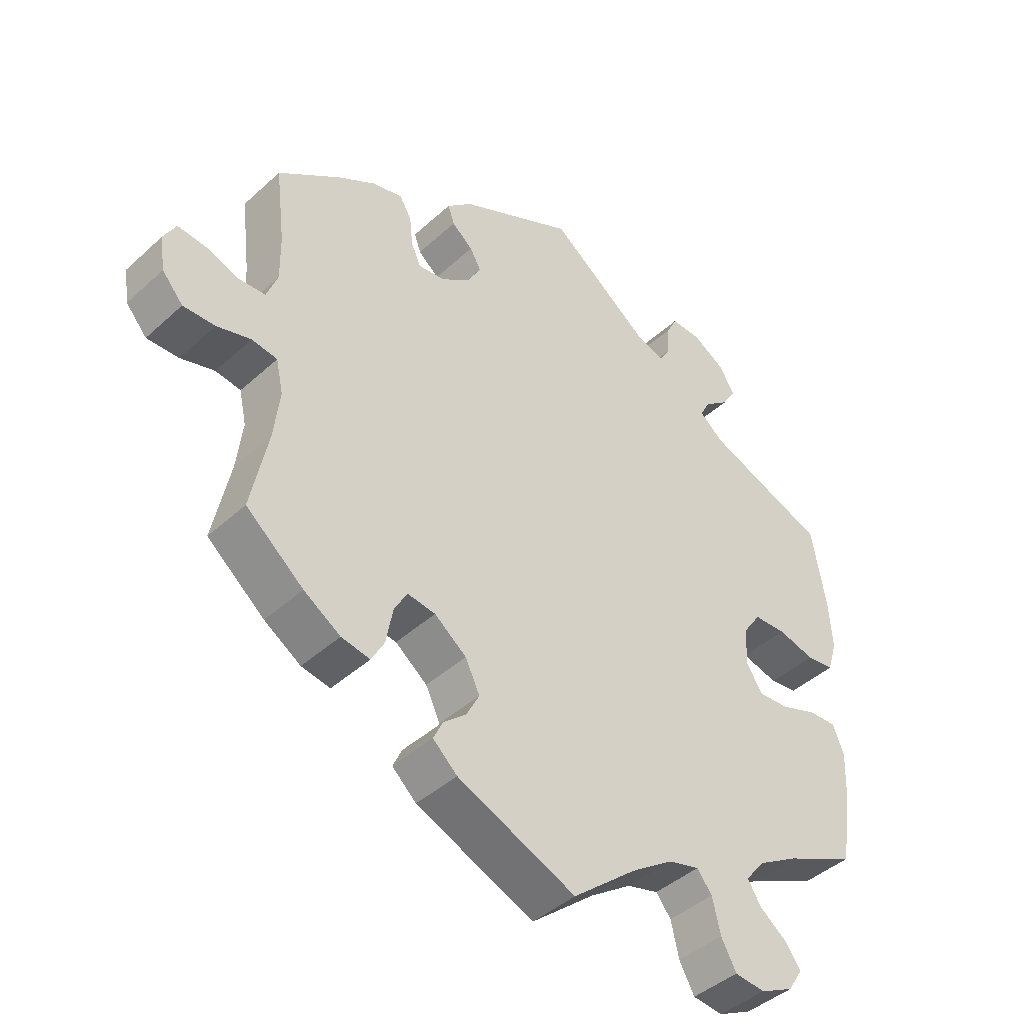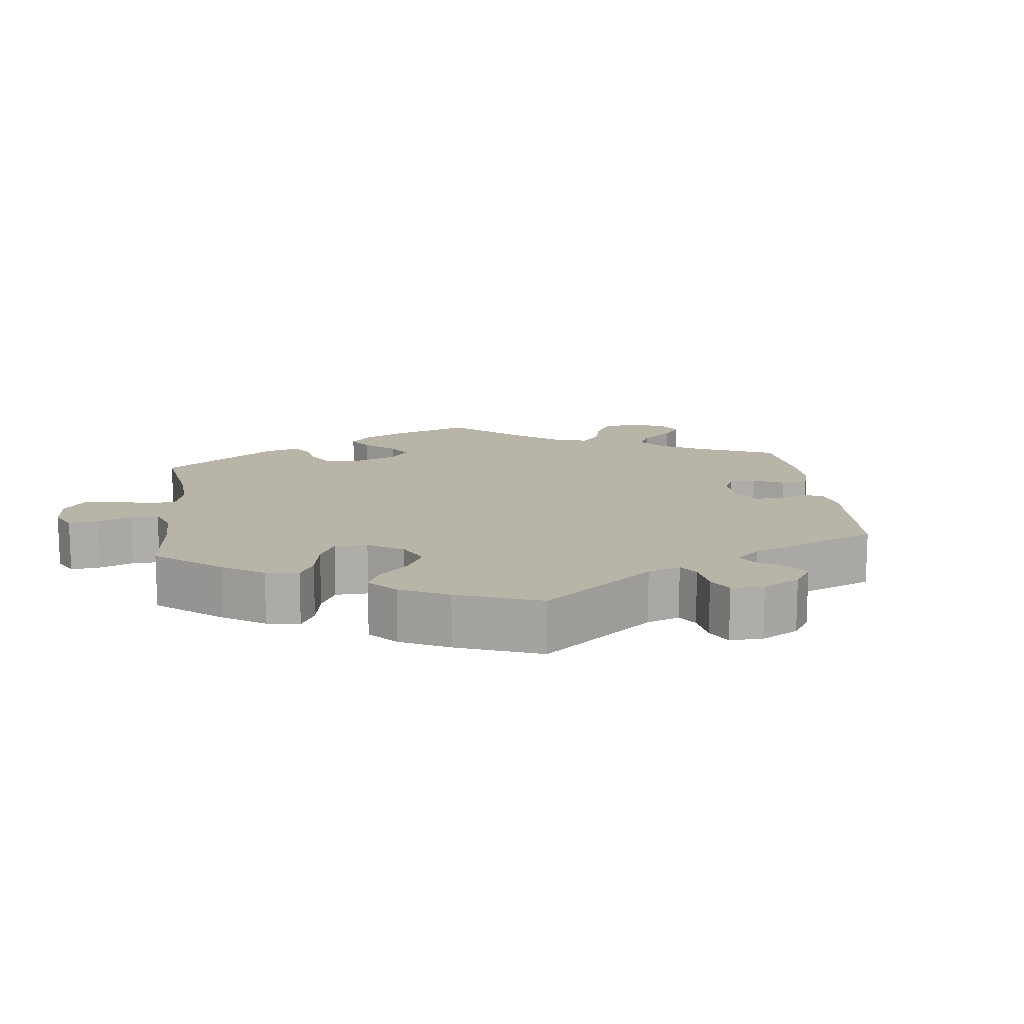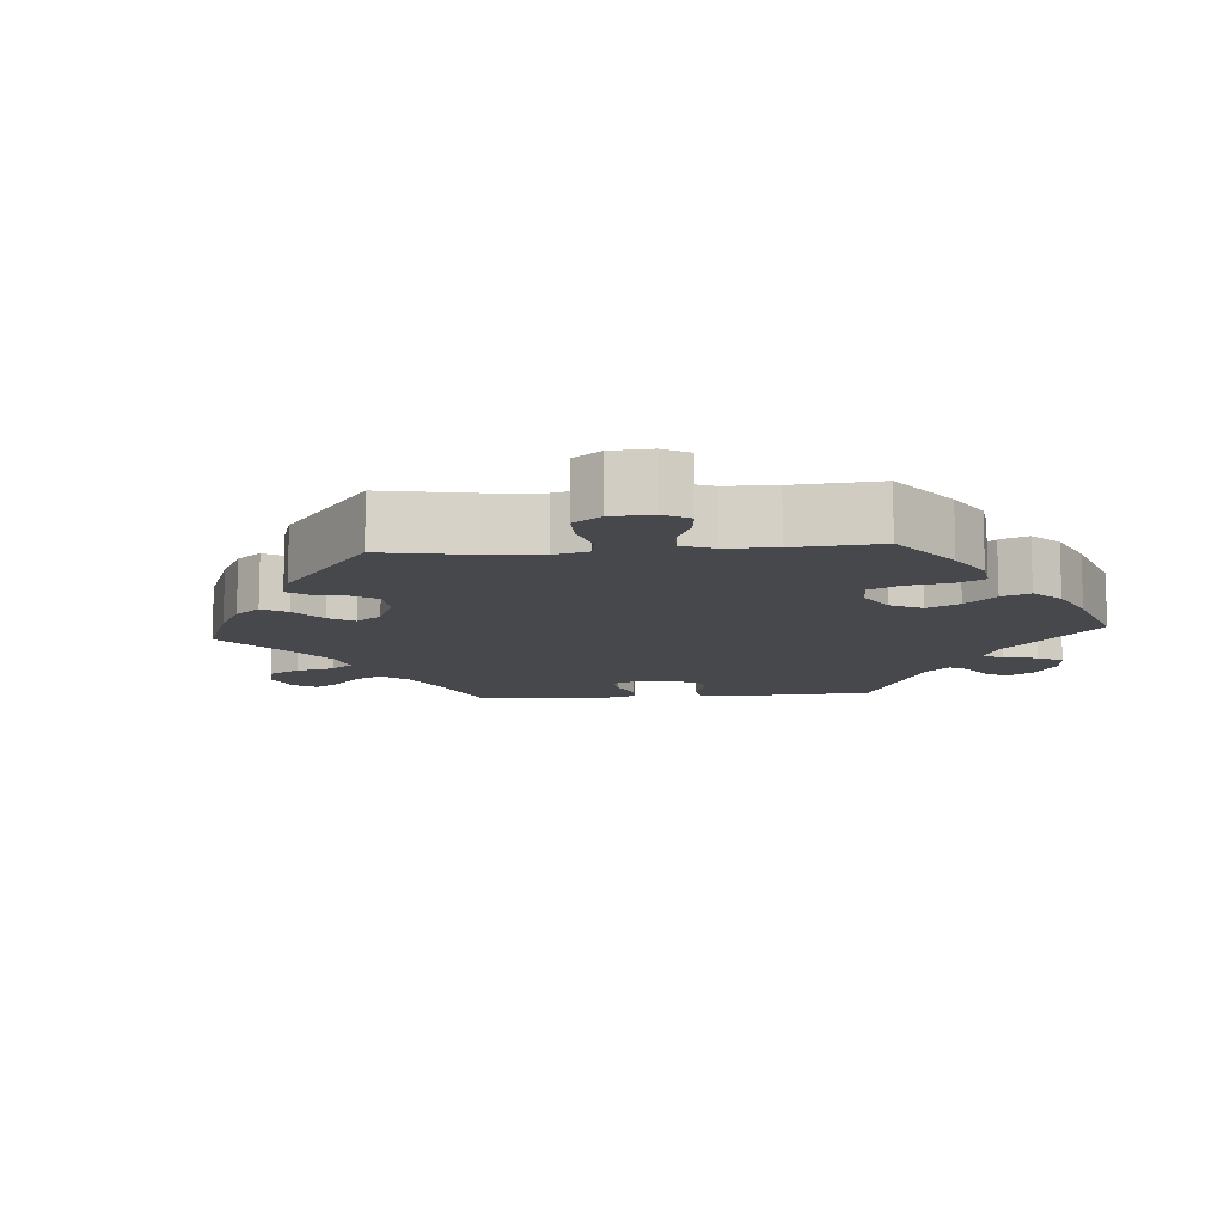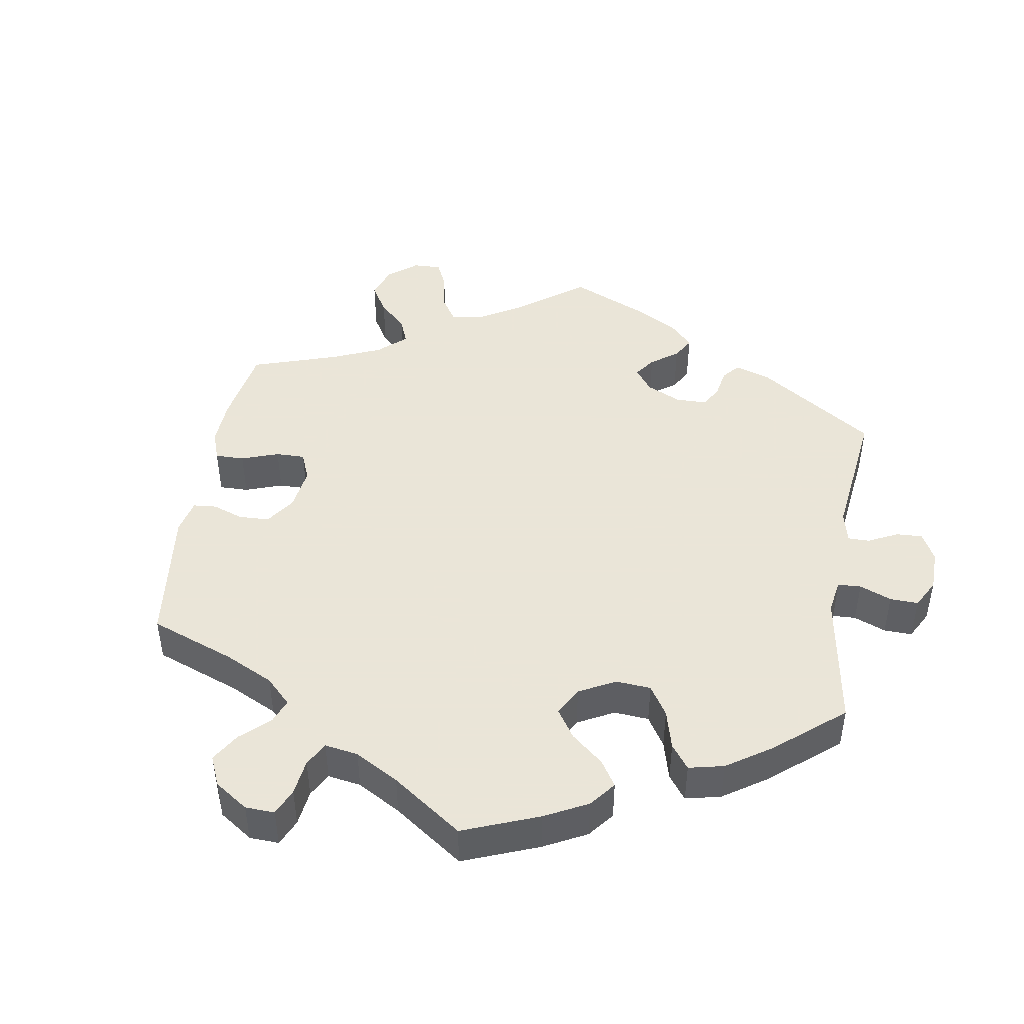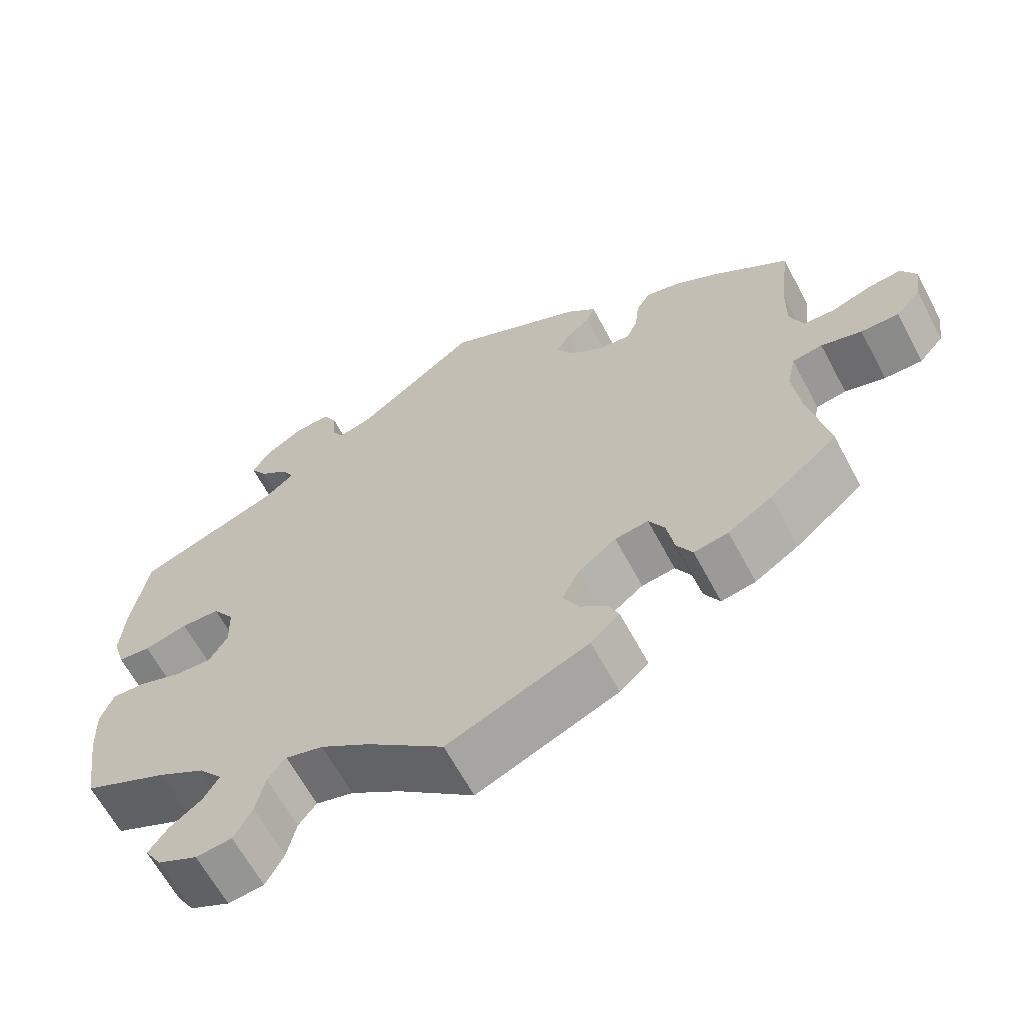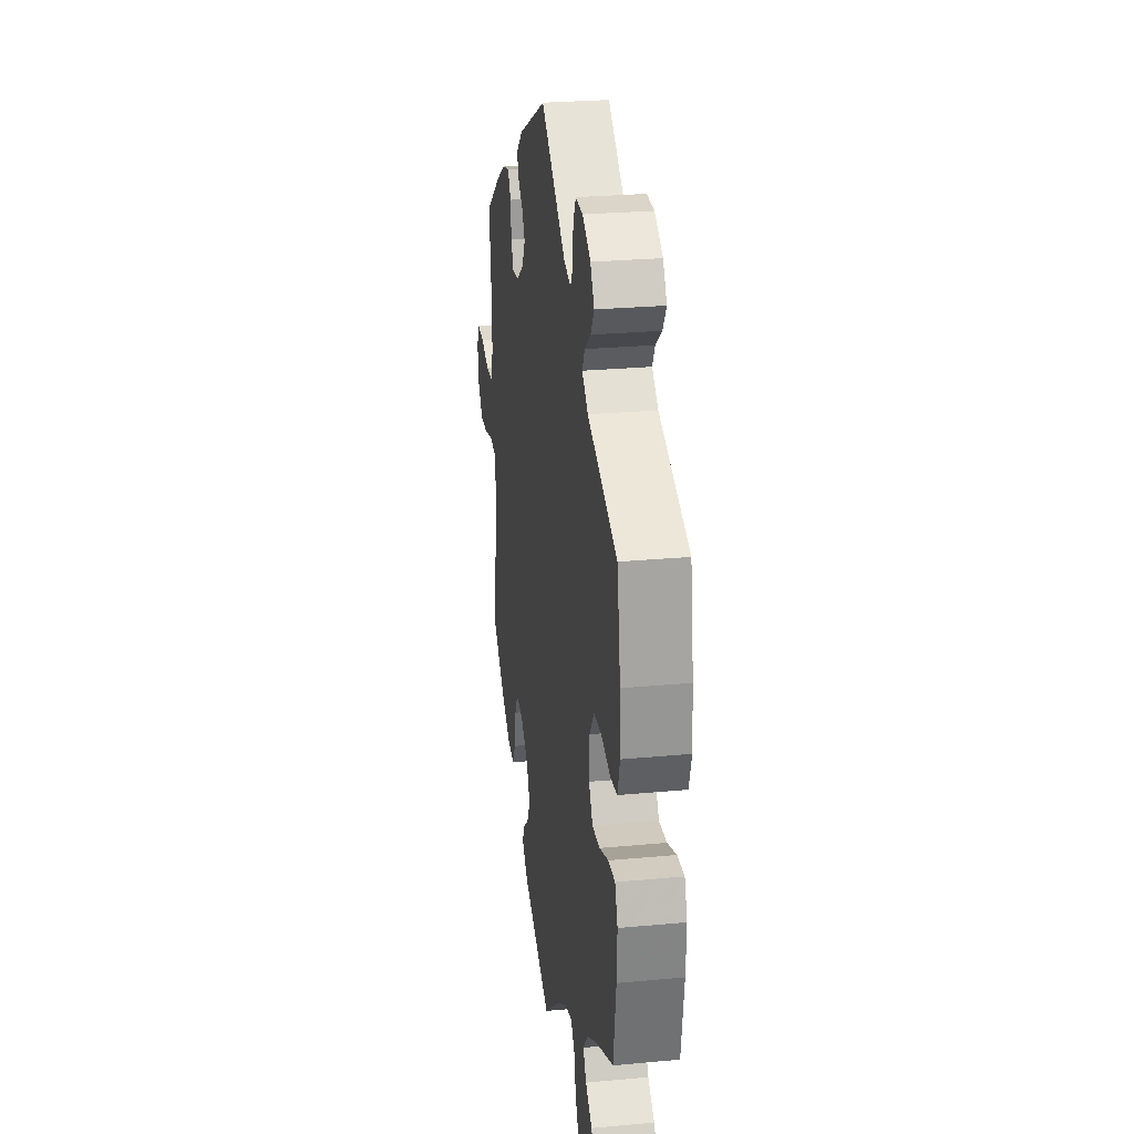
<metadata>
{"format":"obj","ext":"obj","renderer":"f3d","projection":"perspective","resolution":1024,"background":"white","views":[{"elev":-42.9,"azim":137.2,"up":"+Z"},{"elev":13.3,"azim":-67.0,"up":"+Y"},{"elev":-11.2,"azim":-145.7,"up":"+Y"},{"elev":45.5,"azim":-110.5,"up":"+Y"},{"elev":-64.0,"azim":28.1,"up":"+Z"},{"elev":26.6,"azim":-98.3,"up":"+Z"}]}
</metadata>
<code>
v -0.518 0.07 -0.174
v -0.521 0.07 -0.106
v -0.504 0.07 -0.063
v -0.461 0.07 -0.065
v -0.406 0.07 -0.085
v -0.358 0.07 -0.088
v -0.334 0.07 -0.049
v -0.336 0.07 0.009
v -0.364 0.07 0.05
v -0.414 0.07 0.052
v -0.47 0.07 0.037
v -0.512 0.07 0.042
v -0.527 0.07 0.091
v -0.522 0.07 0.166
v -0.501 0.07 0.289
v -0.316 0.07 0.359
v -0.279 0.07 0.39
v -0.294 0.07 0.419
v -0.332 0.07 0.449
v -0.353 0.07 0.483
v -0.329 0.07 0.522
v -0.279 0.07 0.552
v -0.234 0.07 0.554
v -0.217 0.07 0.521
v -0.214 0.07 0.474
v -0.199 0.07 0.448
v -0.155 0.07 0.461
v 0 0.07 0.578
v 0.178 0.07 0.49
v 0.216 0.07 0.455
v 0.206 0.07 0.426
v 0.174 0.07 0.399
v 0.157 0.07 0.369
v 0.178 0.07 0.331
v 0.222 0.07 0.3
v 0.263 0.07 0.295
v 0.278 0.07 0.328
v 0.283 0.07 0.375
v 0.301 0.07 0.406
v 0.347 0.07 0.395
v 0.405 0.07 0.36
v 0.501 0.07 0.29
v 0.487 0.07 0.173
v 0.486 0.07 0.103
v 0.503 0.07 0.058
v 0.544 0.07 0.056
v 0.596 0.07 0.074
v 0.638 0.07 0.078
v 0.657 0.07 0.043
v 0.649 0.07 -0.009
v 0.617 0.07 -0.046
v 0.568 0.07 -0.045
v 0.516 0.07 -0.03
v 0.477 0.07 -0.036
v 0.466 0.07 -0.087
v 0.475 0.07 -0.162
v 0.501 0.07 -0.288
v 0.413 0.07 -0.361
v 0.357 0.07 -0.397
v 0.313 0.07 -0.405
v 0.293 0.07 -0.369
v 0.283 0.07 -0.314
v 0.263 0.07 -0.278
v 0.22 0.07 -0.284
v 0.171 0.07 -0.322
v 0.149 0.07 -0.368
v 0.169 0.07 -0.406
v 0.204 0.07 -0.436
v 0.218 0.07 -0.466
v 0.181 0.07 -0.5
v 0 0.07 -0.577
v -0.098 0.07 -0.496
v -0.161 0.07 -0.453
v -0.209 0.07 -0.44
v -0.232 0.07 -0.469
v -0.244 0.07 -0.522
v -0.267 0.07 -0.564
v -0.313 0.07 -0.569
v -0.364 0.07 -0.544
v -0.386 0.07 -0.509
v -0.362 0.07 -0.476
v -0.321 0.07 -0.445
v -0.301 0.07 -0.412
v -0.331 0.07 -0.375
v -0.392 0.07 -0.339
v -0.501 0.07 -0.288
v -0.518 0 -0.174
v -0.521 0 -0.106
v -0.504 0 -0.063
v -0.461 0 -0.065
v -0.406 0 -0.085
v -0.358 0 -0.088
v -0.334 0 -0.049
v -0.336 0 0.009
v -0.364 0 0.05
v -0.414 0 0.052
v -0.47 0 0.037
v -0.512 0 0.042
v -0.527 0 0.091
v -0.522 0 0.166
v -0.501 0 0.289
v -0.316 0 0.359
v -0.279 0 0.39
v -0.294 0 0.419
v -0.332 0 0.449
v -0.353 0 0.483
v -0.329 0 0.522
v -0.279 0 0.552
v -0.234 0 0.554
v -0.217 0 0.521
v -0.214 0 0.474
v -0.199 0 0.448
v -0.155 0 0.461
v 0 0 0.578
v 0.178 0 0.49
v 0.216 0 0.455
v 0.206 0 0.426
v 0.174 0 0.399
v 0.157 0 0.369
v 0.178 0 0.331
v 0.222 0 0.3
v 0.263 0 0.295
v 0.278 0 0.328
v 0.283 0 0.375
v 0.301 0 0.406
v 0.347 0 0.395
v 0.405 0 0.36
v 0.501 0 0.29
v 0.487 0 0.173
v 0.486 0 0.103
v 0.503 0 0.058
v 0.544 0 0.056
v 0.596 0 0.074
v 0.638 0 0.078
v 0.657 0 0.043
v 0.649 0 -0.009
v 0.617 0 -0.046
v 0.568 0 -0.045
v 0.516 0 -0.03
v 0.477 0 -0.036
v 0.466 0 -0.087
v 0.475 0 -0.162
v 0.501 0 -0.288
v 0.413 0 -0.361
v 0.357 0 -0.397
v 0.313 0 -0.405
v 0.293 0 -0.369
v 0.283 0 -0.314
v 0.263 0 -0.278
v 0.22 0 -0.284
v 0.171 0 -0.322
v 0.149 0 -0.368
v 0.169 0 -0.406
v 0.204 0 -0.436
v 0.218 0 -0.466
v 0.181 0 -0.5
v 0 0 -0.577
v -0.098 0 -0.496
v -0.161 0 -0.453
v -0.209 0 -0.44
v -0.232 0 -0.469
v -0.244 0 -0.522
v -0.267 0 -0.564
v -0.313 0 -0.569
v -0.364 0 -0.544
v -0.386 0 -0.509
v -0.362 0 -0.476
v -0.321 0 -0.445
v -0.301 0 -0.412
v -0.331 0 -0.375
v -0.392 0 -0.339
v -0.501 0 -0.288
f 85 86 1 2
f 84 85 2 3
f 83 84 3 4
f 79 80 81 82
f 79 82 83
f 78 79 83
f 75 76 77 78
f 74 75 78 83
f 73 74 83 4
f 69 70 71 72
f 67 68 69 72
f 66 67 72 73
f 65 66 73 4
f 59 60 61 62
f 59 62 63
f 56 57 58 59
f 55 56 59 63
f 54 55 63 64
f 50 51 52 53
f 50 53 54
f 49 50 54
f 46 47 48 49
f 45 46 49 54
f 44 45 54 64
f 40 41 42 43
f 37 38 39 40
f 36 37 40 43
f 35 36 43 44
f 29 30 31 32
f 27 28 29 32
f 26 27 32 33
f 22 23 24 25
f 22 25 26
f 21 22 26
f 18 19 20 21
f 17 18 21 26
f 16 17 26 33
f 10 11 12 13
f 9 10 13 14
f 65 4 5
f 65 5 6
f 64 65 6 7
f 34 35 44 64
f 34 64 7 8
f 33 34 8 9
f 15 16 33
f 9 14 15 33
f 88 87 172 171
f 89 88 171 170
f 90 89 170 169
f 168 167 166 165
f 169 168 165
f 169 165 164
f 164 163 162 161
f 169 164 161 160
f 90 169 160 159
f 158 157 156 155
f 158 155 154 153
f 159 158 153 152
f 90 159 152 151
f 148 147 146 145
f 149 148 145
f 145 144 143 142
f 149 145 142 141
f 150 149 141 140
f 139 138 137 136
f 140 139 136
f 140 136 135
f 135 134 133 132
f 140 135 132 131
f 150 140 131 130
f 129 128 127 126
f 126 125 124 123
f 129 126 123 122
f 130 129 122 121
f 118 117 116 115
f 118 115 114 113
f 119 118 113 112
f 111 110 109 108
f 112 111 108
f 112 108 107
f 107 106 105 104
f 112 107 104 103
f 119 112 103 102
f 99 98 97 96
f 100 99 96 95
f 91 90 151
f 92 91 151
f 93 92 151 150
f 150 130 121 120
f 94 93 150 120
f 95 94 120 119
f 119 102 101
f 119 101 100 95
f 1 87 88 2
f 2 88 89 3
f 3 89 90 4
f 4 90 91 5
f 5 91 92 6
f 6 92 93 7
f 7 93 94 8
f 8 94 95 9
f 9 95 96 10
f 10 96 97 11
f 11 97 98 12
f 12 98 99 13
f 13 99 100 14
f 14 100 101 15
f 15 101 102 16
f 16 102 103 17
f 17 103 104 18
f 18 104 105 19
f 19 105 106 20
f 20 106 107 21
f 21 107 108 22
f 22 108 109 23
f 23 109 110 24
f 24 110 111 25
f 25 111 112 26
f 26 112 113 27
f 27 113 114 28
f 28 114 115 29
f 29 115 116 30
f 30 116 117 31
f 31 117 118 32
f 32 118 119 33
f 33 119 120 34
f 34 120 121 35
f 35 121 122 36
f 36 122 123 37
f 37 123 124 38
f 38 124 125 39
f 39 125 126 40
f 40 126 127 41
f 41 127 128 42
f 42 128 129 43
f 43 129 130 44
f 44 130 131 45
f 45 131 132 46
f 46 132 133 47
f 47 133 134 48
f 48 134 135 49
f 49 135 136 50
f 50 136 137 51
f 51 137 138 52
f 52 138 139 53
f 53 139 140 54
f 54 140 141 55
f 55 141 142 56
f 56 142 143 57
f 57 143 144 58
f 58 144 145 59
f 59 145 146 60
f 60 146 147 61
f 61 147 148 62
f 62 148 149 63
f 63 149 150 64
f 64 150 151 65
f 65 151 152 66
f 66 152 153 67
f 67 153 154 68
f 68 154 155 69
f 69 155 156 70
f 70 156 157 71
f 71 157 158 72
f 72 158 159 73
f 73 159 160 74
f 74 160 161 75
f 75 161 162 76
f 76 162 163 77
f 77 163 164 78
f 78 164 165 79
f 79 165 166 80
f 80 166 167 81
f 81 167 168 82
f 82 168 169 83
f 83 169 170 84
f 84 170 171 85
f 85 171 172 86
f 86 172 87 1

</code>
